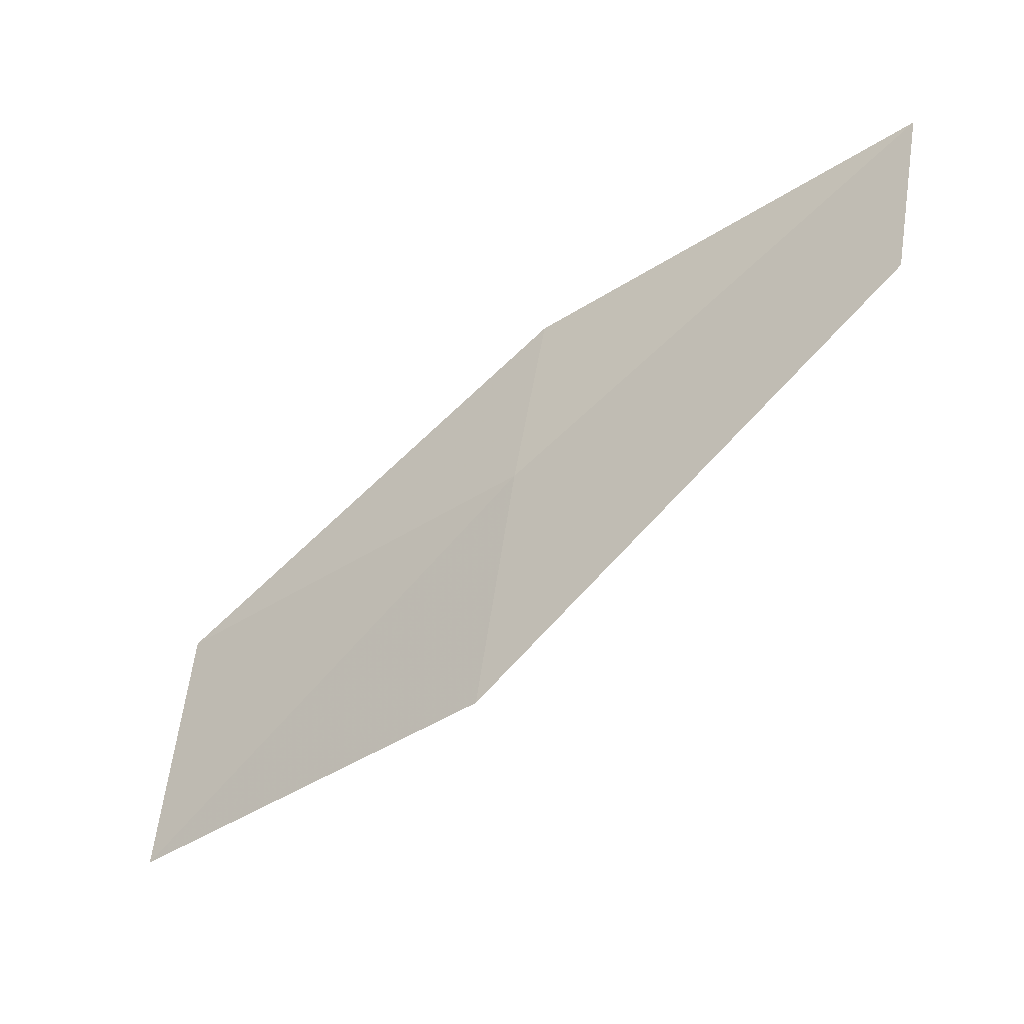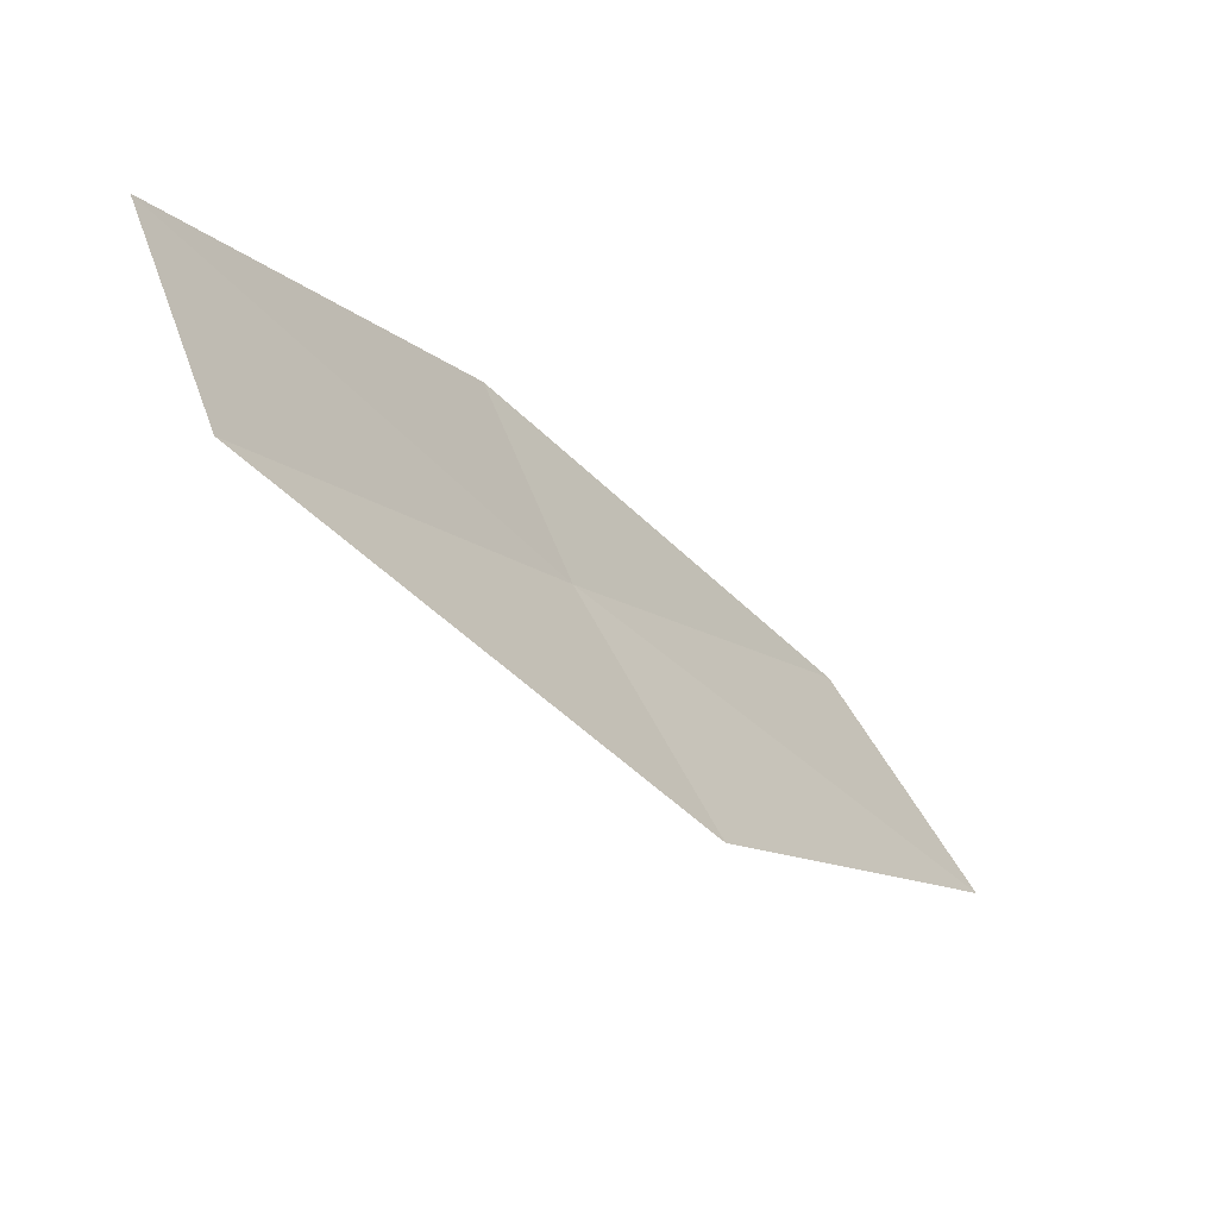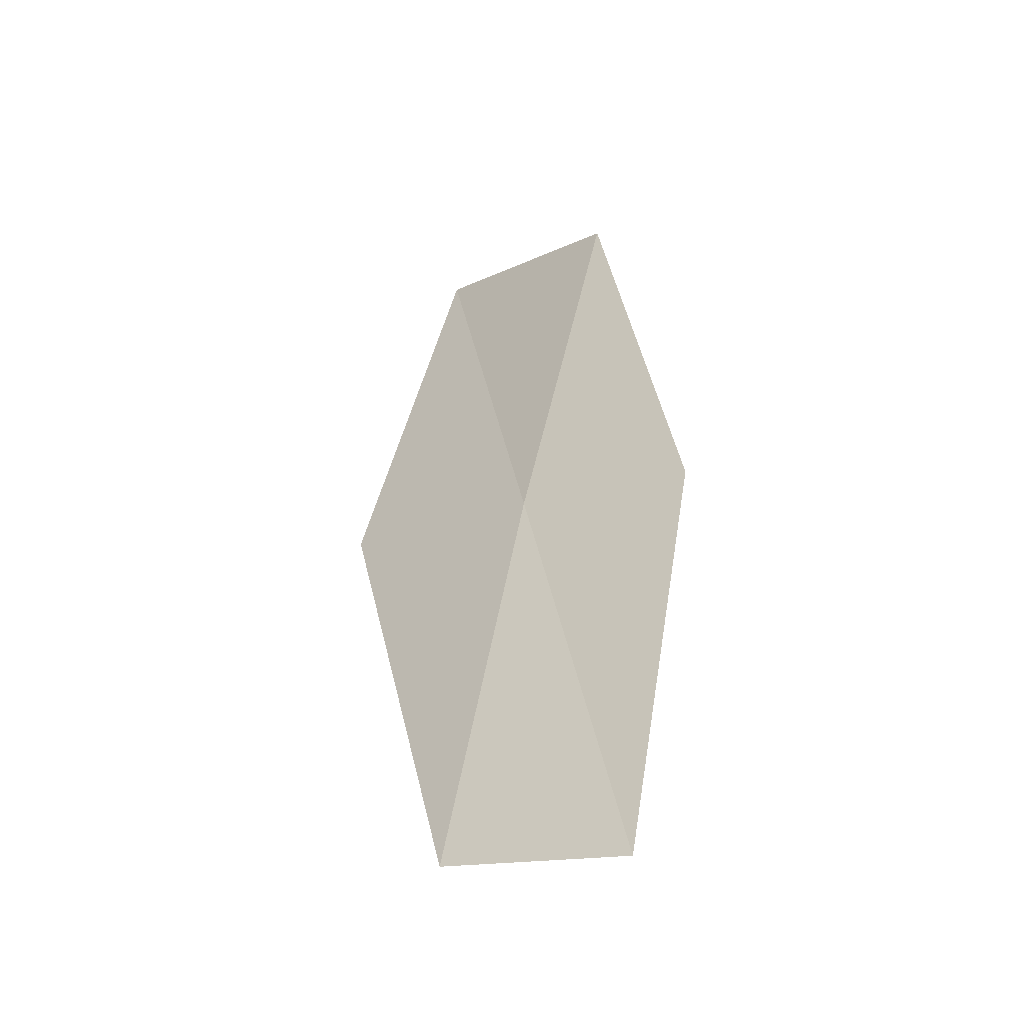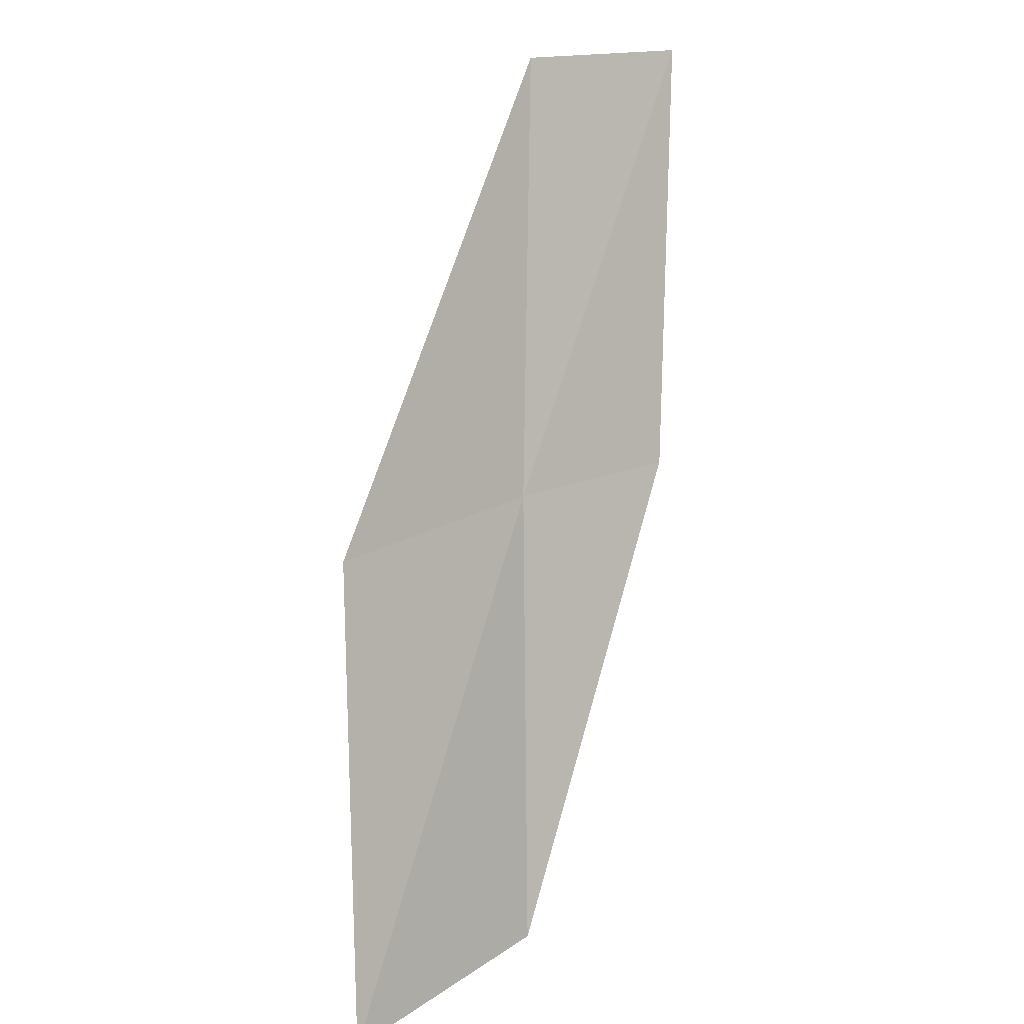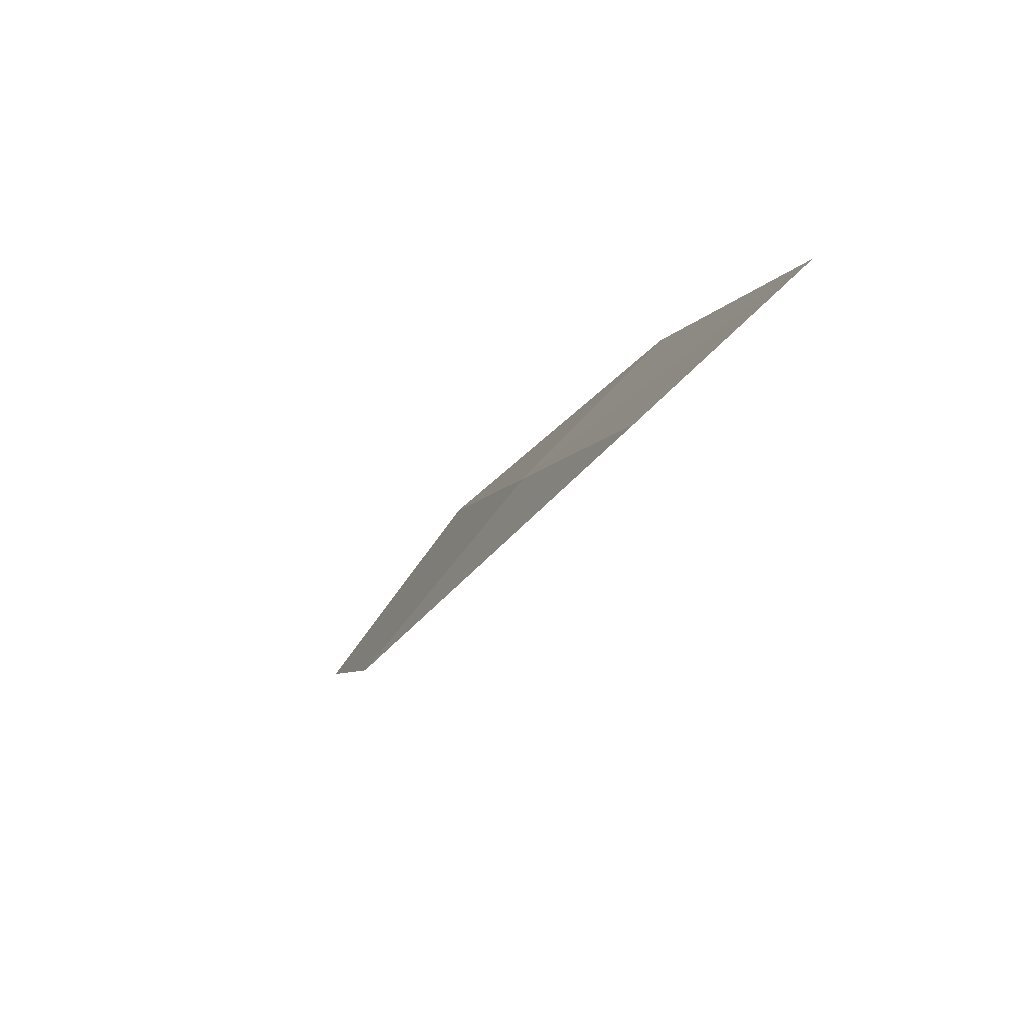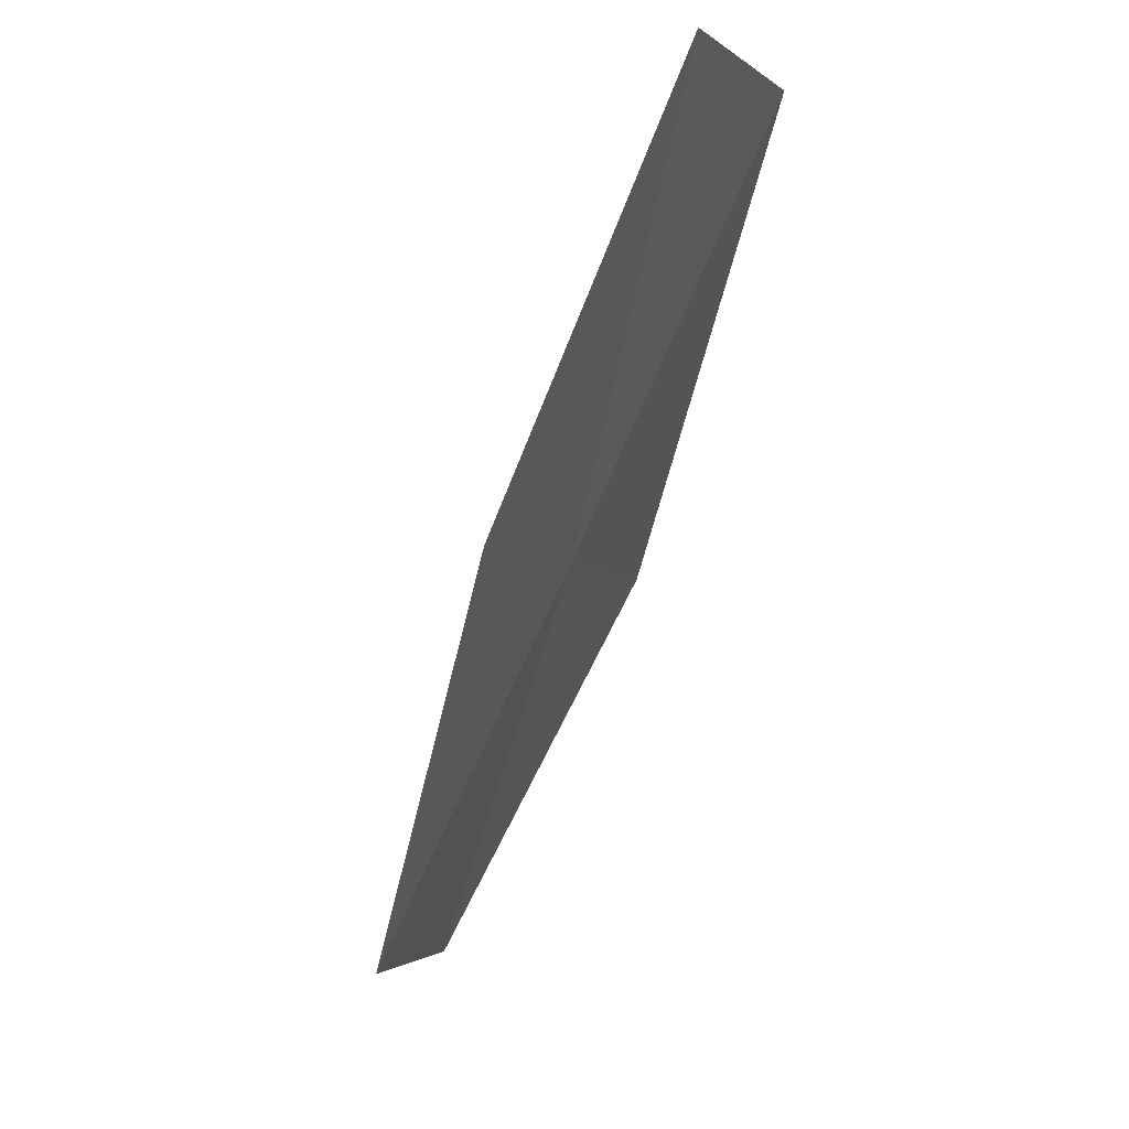
<metadata>
{"format":"obj","ext":"obj","renderer":"f3d","projection":"perspective","resolution":1024,"background":"white","views":[{"elev":14.6,"azim":-77.7,"up":"+Y"},{"elev":74.5,"azim":-73.5,"up":"+Z"},{"elev":75.9,"azim":0.4,"up":"+Y"},{"elev":-59.1,"azim":-11.7,"up":"+Y"},{"elev":27.3,"azim":-23.6,"up":"+Y"},{"elev":-4.1,"azim":151.1,"up":"+Z"}]}
</metadata>
<code>
v -23.57 -7.746 16
v -24.5 -8.71 16
v -23.95 -6.501 18
v -23.11 -5.881 18
v -22.78 -7.082 16
v -24.01 -9.98 14
v -23.14 -8.969 14
f 1 2 3
f 1 3 4
f 1 4 5
f 1 6 2
f 1 7 6
f 1 5 7

</code>
